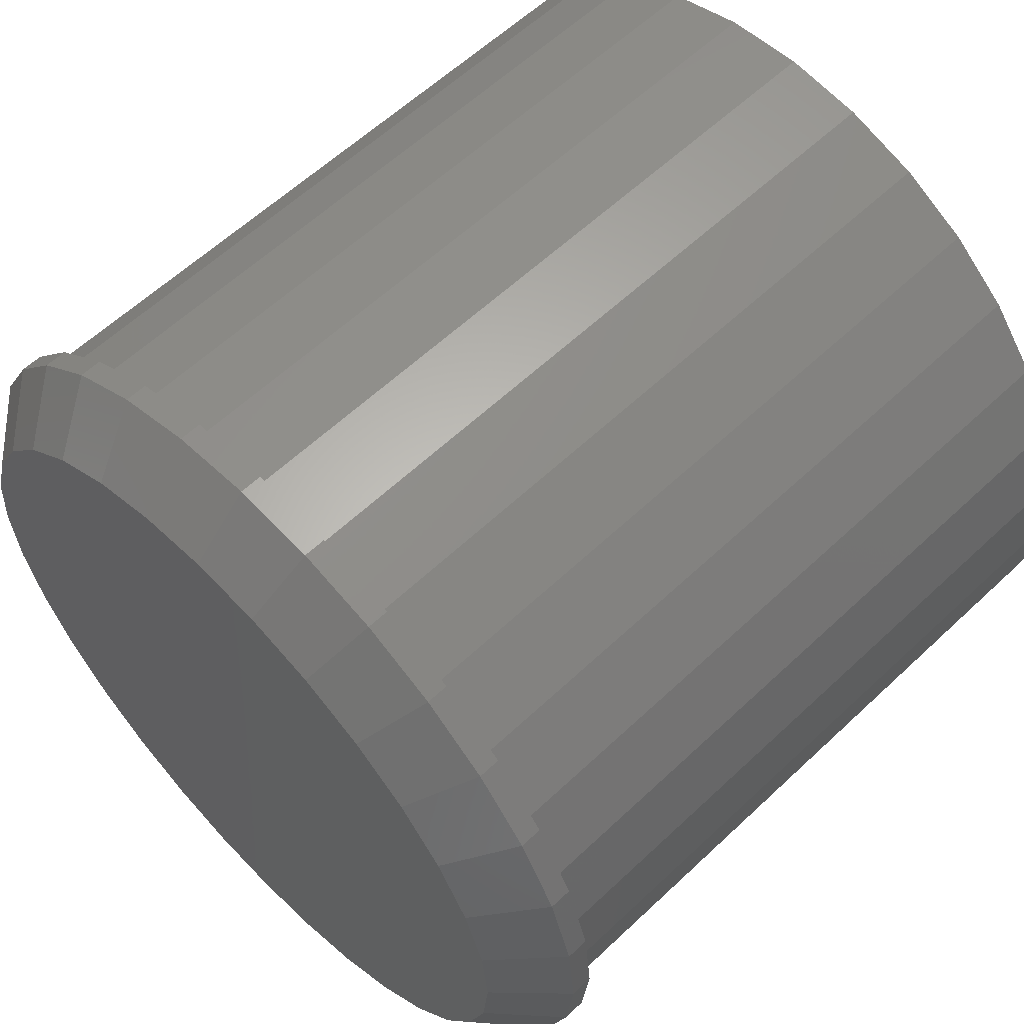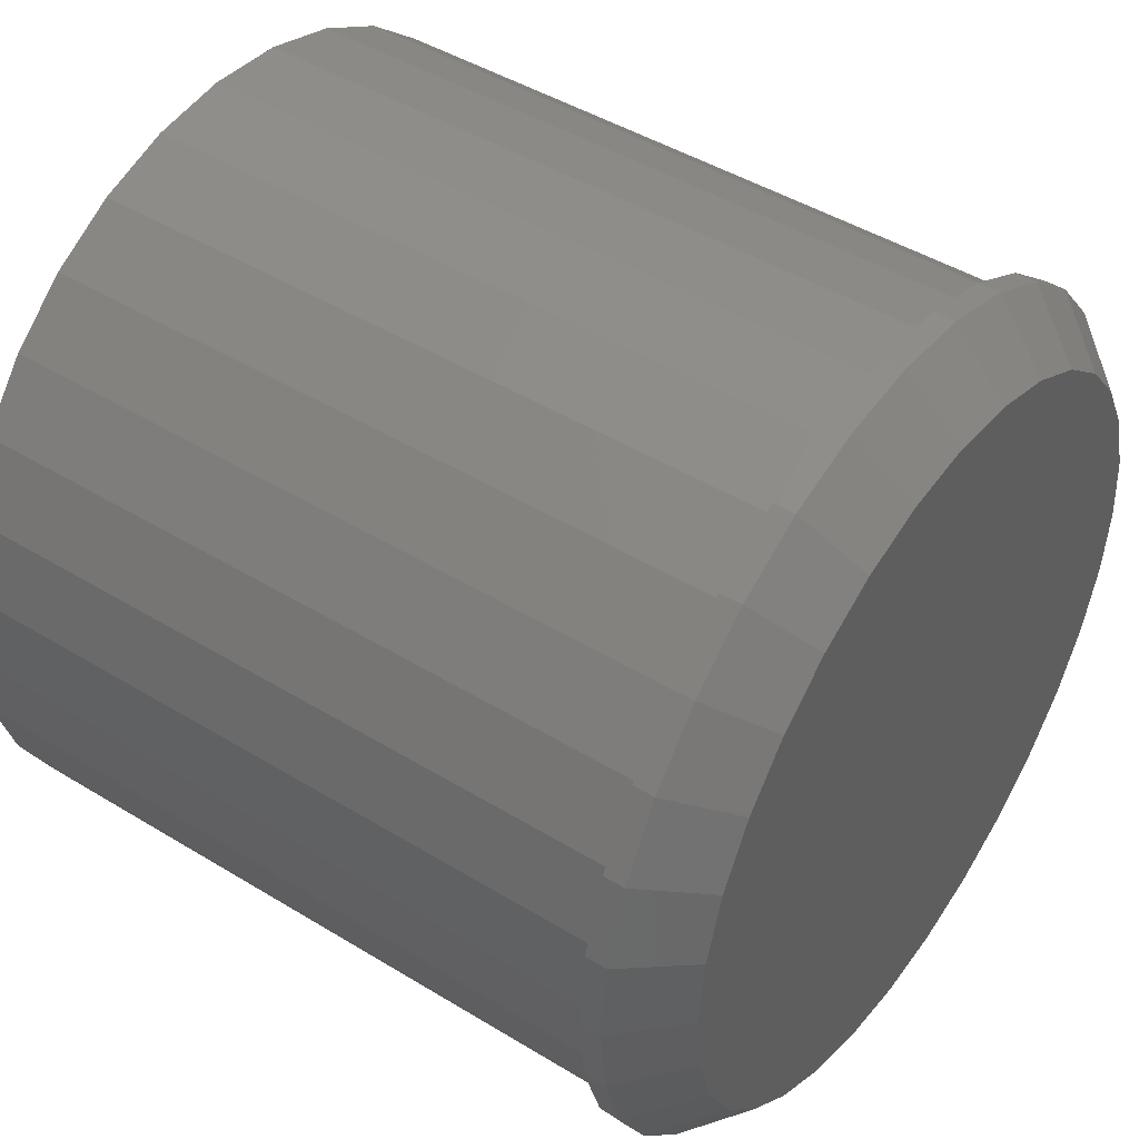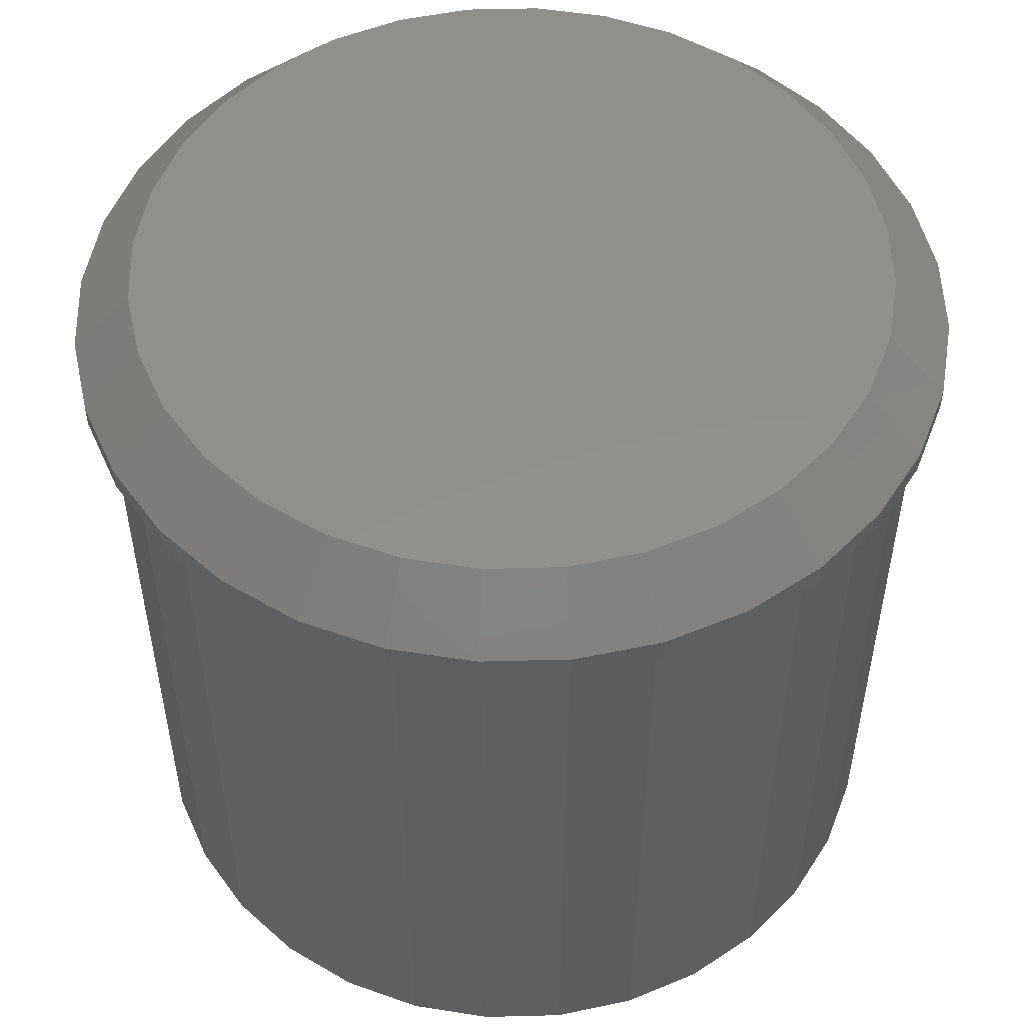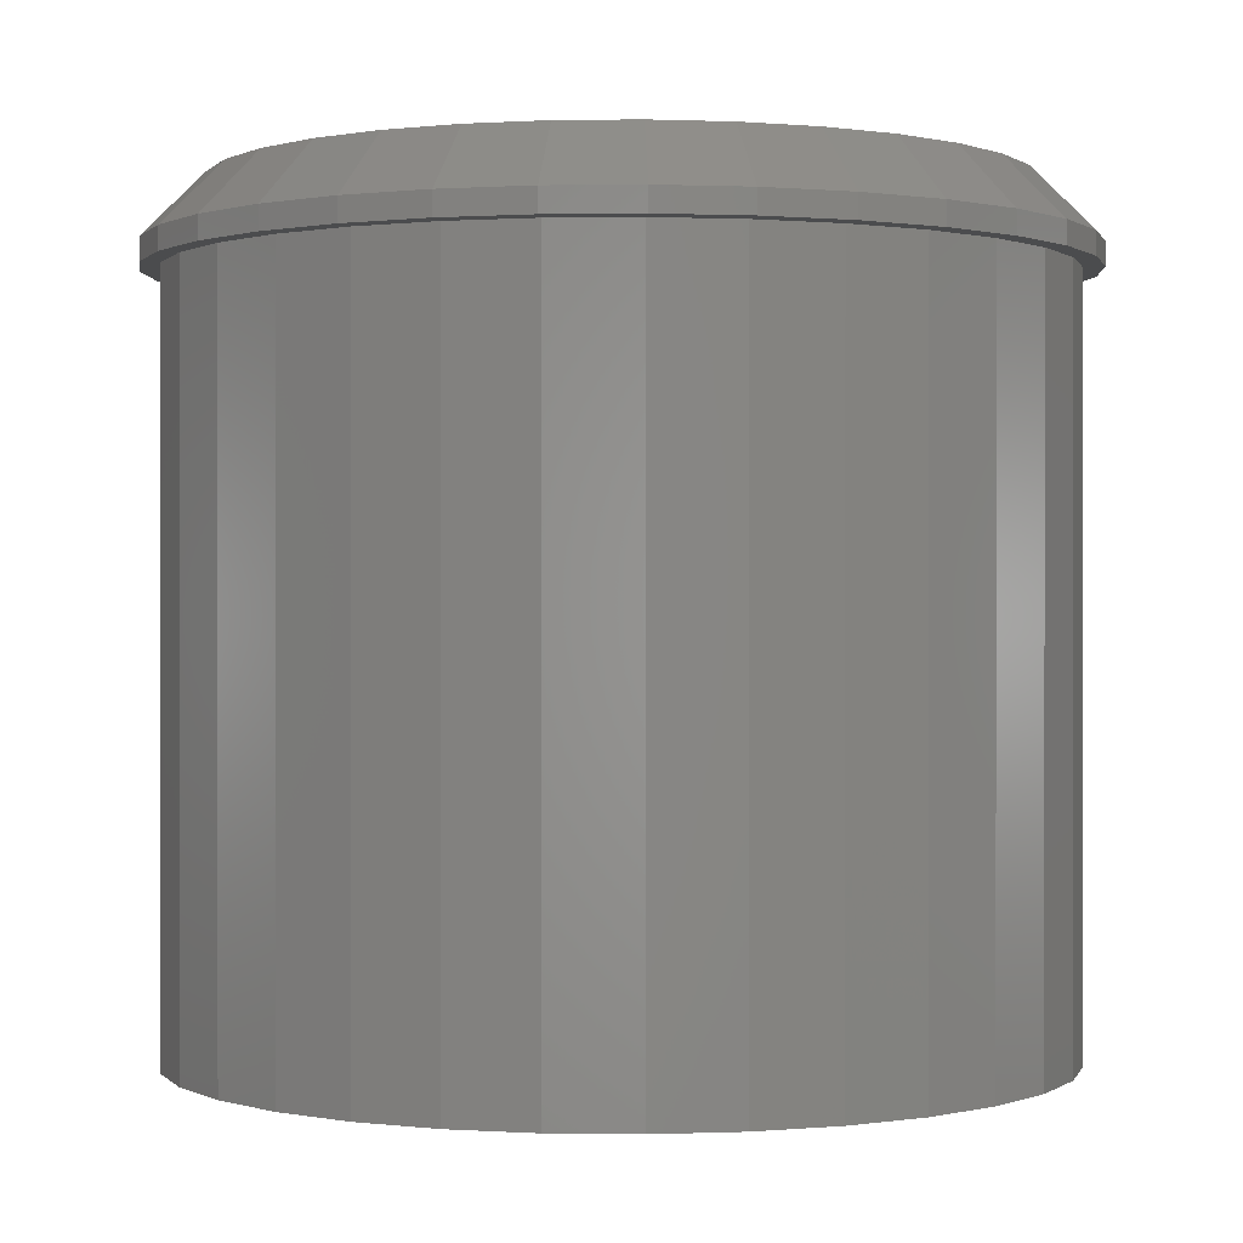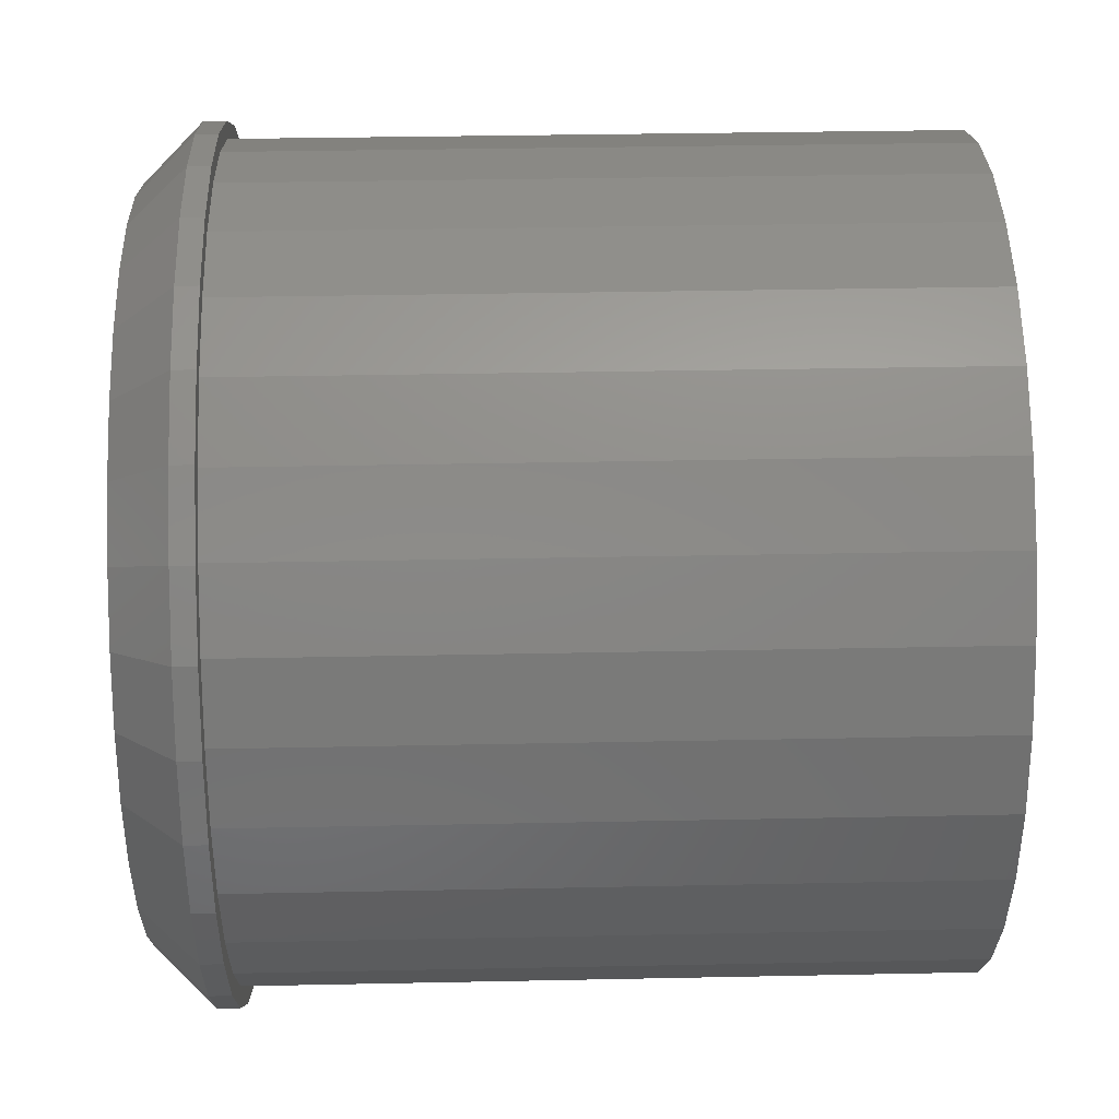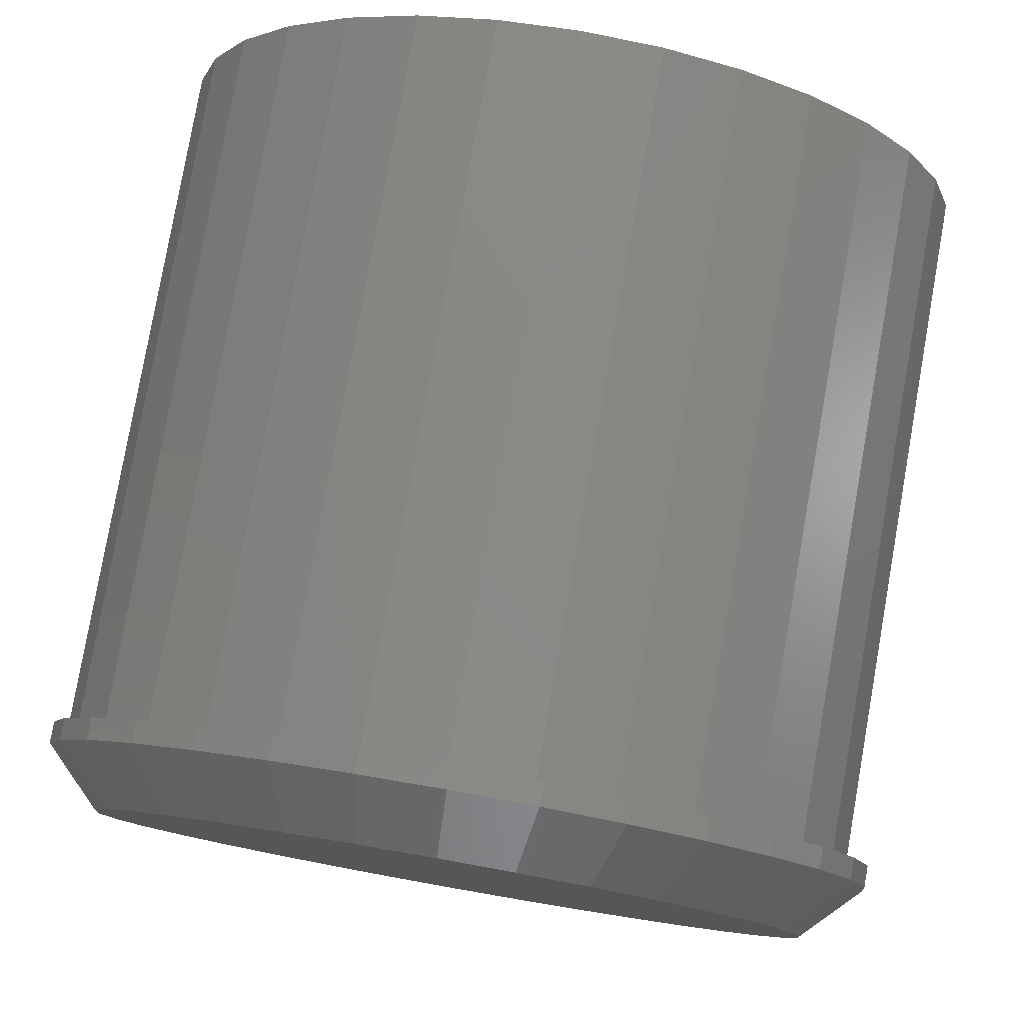
<metadata>
{"format":"stl","ext":"stl","renderer":"f3d","projection":"perspective","resolution":1024,"background":"white","views":[{"elev":59.5,"azim":-134.1,"up":"+Z"},{"elev":45.7,"azim":125.1,"up":"+Z"},{"elev":52.0,"azim":-74.7,"up":"+Y"},{"elev":0.2,"azim":-104.0,"up":"+Y"},{"elev":33.8,"azim":-91.6,"up":"+Z"},{"elev":79.7,"azim":-170.0,"up":"+Z"}]}
</metadata>
<code>
# stl→obj: 160 verts, 316 faces
v 0.00477 0.08594 0.3954
v 0.08191 0.08594 0.3878
v -0.07237 0.08594 0.3878
v 0.00477 0.08594 -0.3954
v -0.07237 0.08594 -0.3878
v 0.08191 0.08594 -0.3878
v -0.1465 0.08594 -0.3653
v 0.1561 0.08594 -0.3653
v -0.2149 0.08594 -0.3288
v 0.2244 0.08594 -0.3288
v -0.2748 0.08594 -0.2796
v 0.2844 0.08594 -0.2796
v -0.324 0.08594 -0.2197
v 0.3335 0.08594 -0.2197
v -0.3605 0.08594 -0.1513
v 0.3701 0.08594 -0.1513
v -0.383 0.08594 -0.07714
v 0.3926 0.08594 -0.07714
v -0.3906 0.08594 1.512e-16
v 0.4002 0.08594 -5.692e-16
v -0.383 0.08594 0.07714
v 0.3926 0.08594 0.07714
v -0.3605 0.08594 0.1513
v 0.3701 0.08594 0.1513
v -0.324 0.08594 0.2197
v 0.3335 0.08594 0.2197
v -0.2748 0.08594 0.2796
v 0.2844 0.08594 0.2796
v -0.2149 0.08594 0.3288
v 0.2244 0.08594 0.3288
v -0.1465 0.08594 0.3653
v 0.1561 0.08594 0.3653
v 0.4627 0.02344 -1.682e-16
v 0.4627 5.317e-17 -5.608e-17
v 0.4539 0.02344 -0.08933
v 0.4539 5.269e-17 -0.08933
v 0.4278 0.02344 -0.1752
v 0.4278 5.124e-17 -0.1752
v 0.3855 0.02344 -0.2544
v 0.3855 4.889e-17 -0.2544
v 0.3286 0.02344 -0.3238
v 0.3286 4.573e-17 -0.3238
v 0.2592 0.02344 -0.3807
v 0.2592 4.188e-17 -0.3807
v 0.18 0.02344 -0.423
v 0.18 3.748e-17 -0.423
v 0.0941 0.02344 -0.4491
v 0.0941 3.271e-17 -0.4491
v 0.00477 0.02344 -0.4579
v 0.00477 2.776e-17 -0.4579
v -0.08456 0.02344 -0.4491
v -0.08456 2.28e-17 -0.4491
v -0.1705 0.02344 -0.423
v -0.1705 1.803e-17 -0.423
v -0.2496 0.02344 -0.3807
v -0.2496 1.363e-17 -0.3807
v -0.319 0.02344 -0.3238
v -0.319 9.782e-18 -0.3238
v -0.376 0.02344 -0.2544
v -0.376 6.621e-18 -0.2544
v -0.4183 0.02344 -0.1752
v -0.4183 4.272e-18 -0.1752
v -0.4443 0.02344 -0.08933
v -0.4443 2.826e-18 -0.08933
v -0.4531 0.02344 5.607e-17
v -0.4531 2.337e-18 5.607e-17
v -0.4443 0.02344 0.08933
v -0.4443 2.826e-18 0.08933
v -0.4183 0.02344 0.1752
v -0.4183 4.272e-18 0.1752
v -0.376 0.02344 0.2544
v -0.376 6.621e-18 0.2544
v -0.319 0.02344 0.3238
v -0.319 9.782e-18 0.3238
v -0.2496 0.02344 0.3807
v -0.2496 1.363e-17 0.3807
v -0.1705 0.02344 0.423
v -0.1705 1.803e-17 0.423
v -0.08456 0.02344 0.4491
v -0.08456 2.28e-17 0.4491
v 0.00477 0.02344 0.4579
v 0.00477 2.776e-17 0.4579
v 0.0941 0.02344 0.4491
v 0.0941 3.271e-17 0.4491
v 0.18 0.02344 0.423
v 0.18 3.748e-17 0.423
v 0.2592 0.02344 0.3807
v 0.2592 4.188e-17 0.3807
v 0.3286 0.02344 0.3238
v 0.3286 4.573e-17 0.3238
v 0.3855 0.02344 0.2544
v 0.3855 4.889e-17 0.2544
v 0.4278 0.02344 0.1752
v 0.4278 5.124e-17 0.1752
v 0.4539 0.02344 0.08933
v 0.4539 5.269e-17 0.08933
v 0.00847 -5.957e-33 -0.4382
v 0.00847 2.979e-33 0.4382
v -0.07701 -4.745e-18 0.4297
v 0.09395 4.745e-18 -0.4297
v -0.07701 -4.745e-18 -0.4297
v -0.1592 -9.308e-18 -0.4048
v -0.235 -1.351e-17 -0.3643
v -0.3014 -1.72e-17 -0.3098
v -0.3558 -2.022e-17 -0.2434
v -0.3963 -2.247e-17 -0.1677
v -0.4213 -2.386e-17 -0.08548
v -0.4297 -2.432e-17 2.482e-16
v -0.4213 -2.386e-17 0.08548
v -0.3963 -2.247e-17 0.1677
v -0.3558 -2.022e-17 0.2434
v -0.3014 -1.72e-17 0.3098
v -0.235 -1.351e-17 0.3643
v -0.1592 -9.308e-18 0.4048
v 0.09395 4.745e-18 0.4297
v 0.1761 9.308e-18 0.4048
v 0.2519 1.351e-17 0.3643
v 0.3183 1.72e-17 0.3098
v 0.3728 2.022e-17 0.2434
v 0.4133 2.247e-17 0.1677
v 0.4382 2.386e-17 0.08548
v 0.4466 2.432e-17 -5.366e-17
v 0.4382 2.386e-17 -0.08548
v 0.4133 2.247e-17 -0.1677
v 0.3728 2.022e-17 -0.2434
v 0.3183 1.72e-17 -0.3098
v 0.2519 1.351e-17 -0.3643
v 0.1761 9.308e-18 -0.4048
v 0.4466 -0.75 -5.366e-17
v 0.4382 -0.75 -0.08548
v 0.4133 -0.75 -0.1677
v 0.3728 -0.75 -0.2434
v 0.3183 -0.75 -0.3098
v 0.2519 -0.75 -0.3643
v 0.1761 -0.75 -0.4048
v 0.09395 -0.75 -0.4297
v 0.00847 -0.75 -0.4382
v -0.07701 -0.75 -0.4297
v -0.1592 -0.75 -0.4048
v -0.235 -0.75 -0.3643
v -0.3014 -0.75 -0.3098
v -0.3558 -0.75 -0.2434
v -0.3963 -0.75 -0.1677
v -0.4213 -0.75 -0.08548
v -0.4297 -0.75 5.366e-17
v -0.4213 -0.75 0.08548
v -0.3963 -0.75 0.1677
v -0.3558 -0.75 0.2434
v -0.3014 -0.75 0.3098
v -0.235 -0.75 0.3643
v -0.1592 -0.75 0.4048
v -0.07701 -0.75 0.4297
v 0.00847 -0.75 0.4382
v 0.09395 -0.75 0.4297
v 0.1761 -0.75 0.4048
v 0.2519 -0.75 0.3643
v 0.3183 -0.75 0.3098
v 0.3728 -0.75 0.2434
v 0.4133 -0.75 0.1677
v 0.4382 -0.75 0.08548
f 1 2 3
f 4 5 6
f 6 5 7
f 6 7 8
f 8 7 9
f 8 9 10
f 10 9 11
f 10 11 12
f 12 11 13
f 12 13 14
f 14 13 15
f 14 15 16
f 16 15 17
f 16 17 18
f 18 17 19
f 18 19 20
f 20 19 21
f 20 21 22
f 22 21 23
f 22 23 24
f 24 23 25
f 24 25 26
f 26 25 27
f 26 27 28
f 28 27 29
f 28 29 30
f 30 29 31
f 30 31 32
f 32 31 3
f 32 3 2
f 33 34 35
f 35 34 36
f 35 36 37
f 37 36 38
f 37 38 39
f 39 38 40
f 39 40 41
f 41 40 42
f 41 42 43
f 43 42 44
f 43 44 45
f 45 44 46
f 45 46 47
f 47 46 48
f 47 48 49
f 49 48 50
f 49 50 51
f 51 50 52
f 51 52 53
f 53 52 54
f 53 54 55
f 55 54 56
f 55 56 57
f 57 56 58
f 57 58 59
f 59 58 60
f 59 60 61
f 61 60 62
f 61 62 63
f 63 62 64
f 63 64 65
f 65 64 66
f 65 66 67
f 67 66 68
f 67 68 69
f 69 68 70
f 69 70 71
f 71 70 72
f 71 72 73
f 73 72 74
f 73 74 75
f 75 74 76
f 75 76 77
f 77 76 78
f 77 78 79
f 79 78 80
f 79 80 81
f 81 80 82
f 81 82 83
f 83 82 84
f 83 84 85
f 85 84 86
f 85 86 87
f 87 86 88
f 87 88 89
f 89 88 90
f 89 90 91
f 91 90 92
f 91 92 93
f 93 92 94
f 93 94 95
f 95 94 96
f 95 96 33
f 33 96 34
f 81 2 1
f 1 79 81
f 30 87 28
f 28 87 89
f 28 89 26
f 26 89 91
f 26 91 24
f 24 91 93
f 24 93 22
f 22 93 95
f 22 95 20
f 20 95 33
f 75 29 73
f 73 29 27
f 73 27 71
f 71 27 25
f 71 25 69
f 69 25 23
f 69 23 67
f 67 23 21
f 67 21 65
f 65 21 19
f 87 30 85
f 85 30 32
f 85 32 83
f 83 32 2
f 83 2 81
f 29 75 31
f 31 75 77
f 31 77 3
f 3 77 79
f 3 79 1
f 49 5 4
f 4 47 49
f 9 55 11
f 11 55 57
f 11 57 13
f 13 57 59
f 13 59 15
f 15 59 61
f 15 61 17
f 17 61 63
f 17 63 19
f 19 63 65
f 43 10 41
f 41 10 12
f 41 12 39
f 39 12 14
f 39 14 37
f 37 14 16
f 37 16 35
f 35 16 18
f 35 18 33
f 33 18 20
f 55 9 53
f 53 9 7
f 53 7 51
f 51 7 5
f 51 5 49
f 10 43 8
f 8 43 45
f 8 45 6
f 6 45 47
f 6 47 4
f 97 50 48
f 98 82 80
f 99 98 80
f 80 78 99
f 48 46 100
f 48 100 97
f 50 97 52
f 52 97 101
f 52 101 54
f 54 101 102
f 54 102 56
f 56 102 103
f 56 103 58
f 58 103 104
f 58 104 60
f 60 104 105
f 60 105 62
f 62 105 106
f 62 106 64
f 64 106 107
f 64 107 66
f 66 107 108
f 66 108 68
f 68 108 109
f 68 109 70
f 70 109 110
f 70 110 72
f 72 110 111
f 72 111 74
f 74 111 112
f 74 112 76
f 76 112 113
f 76 113 78
f 78 113 114
f 78 114 99
f 82 98 84
f 84 98 115
f 84 115 86
f 86 115 116
f 86 116 88
f 88 116 117
f 88 117 90
f 90 117 118
f 90 118 92
f 92 118 119
f 92 119 94
f 94 119 120
f 94 120 96
f 96 120 121
f 96 121 34
f 34 121 122
f 34 122 36
f 36 122 123
f 36 123 38
f 38 123 124
f 38 124 40
f 40 124 125
f 40 125 42
f 42 125 126
f 42 126 44
f 44 126 127
f 44 127 46
f 46 127 128
f 46 128 100
f 122 129 123
f 123 129 130
f 123 130 124
f 124 130 131
f 124 131 125
f 125 131 132
f 125 132 126
f 126 132 133
f 126 133 127
f 127 133 134
f 127 134 128
f 128 134 135
f 128 135 100
f 100 135 136
f 100 136 97
f 97 136 137
f 97 137 101
f 101 137 138
f 101 138 102
f 102 138 139
f 102 139 103
f 103 139 140
f 103 140 104
f 104 140 141
f 104 141 105
f 105 141 142
f 105 142 106
f 106 142 143
f 106 143 107
f 107 143 144
f 107 144 108
f 108 144 145
f 108 145 109
f 109 145 146
f 109 146 110
f 110 146 147
f 110 147 111
f 111 147 148
f 111 148 112
f 112 148 149
f 112 149 113
f 113 149 150
f 113 150 114
f 114 150 151
f 114 151 99
f 99 151 152
f 99 152 98
f 98 152 153
f 98 153 115
f 115 153 154
f 115 154 116
f 116 154 155
f 116 155 117
f 117 155 156
f 117 156 118
f 118 156 157
f 118 157 119
f 119 157 158
f 119 158 120
f 120 158 159
f 120 159 121
f 121 159 160
f 121 160 122
f 122 160 129
f 152 154 153
f 154 152 155
f 155 152 151
f 155 151 156
f 156 151 150
f 156 150 157
f 157 150 149
f 157 149 158
f 158 149 148
f 158 148 159
f 159 148 147
f 159 147 160
f 160 147 146
f 160 146 129
f 129 146 145
f 129 145 130
f 130 145 144
f 130 144 131
f 131 144 143
f 131 143 132
f 132 143 142
f 132 142 133
f 133 142 141
f 133 141 134
f 134 141 140
f 134 140 135
f 135 140 139
f 135 139 136
f 136 139 138
f 136 138 137

</code>
